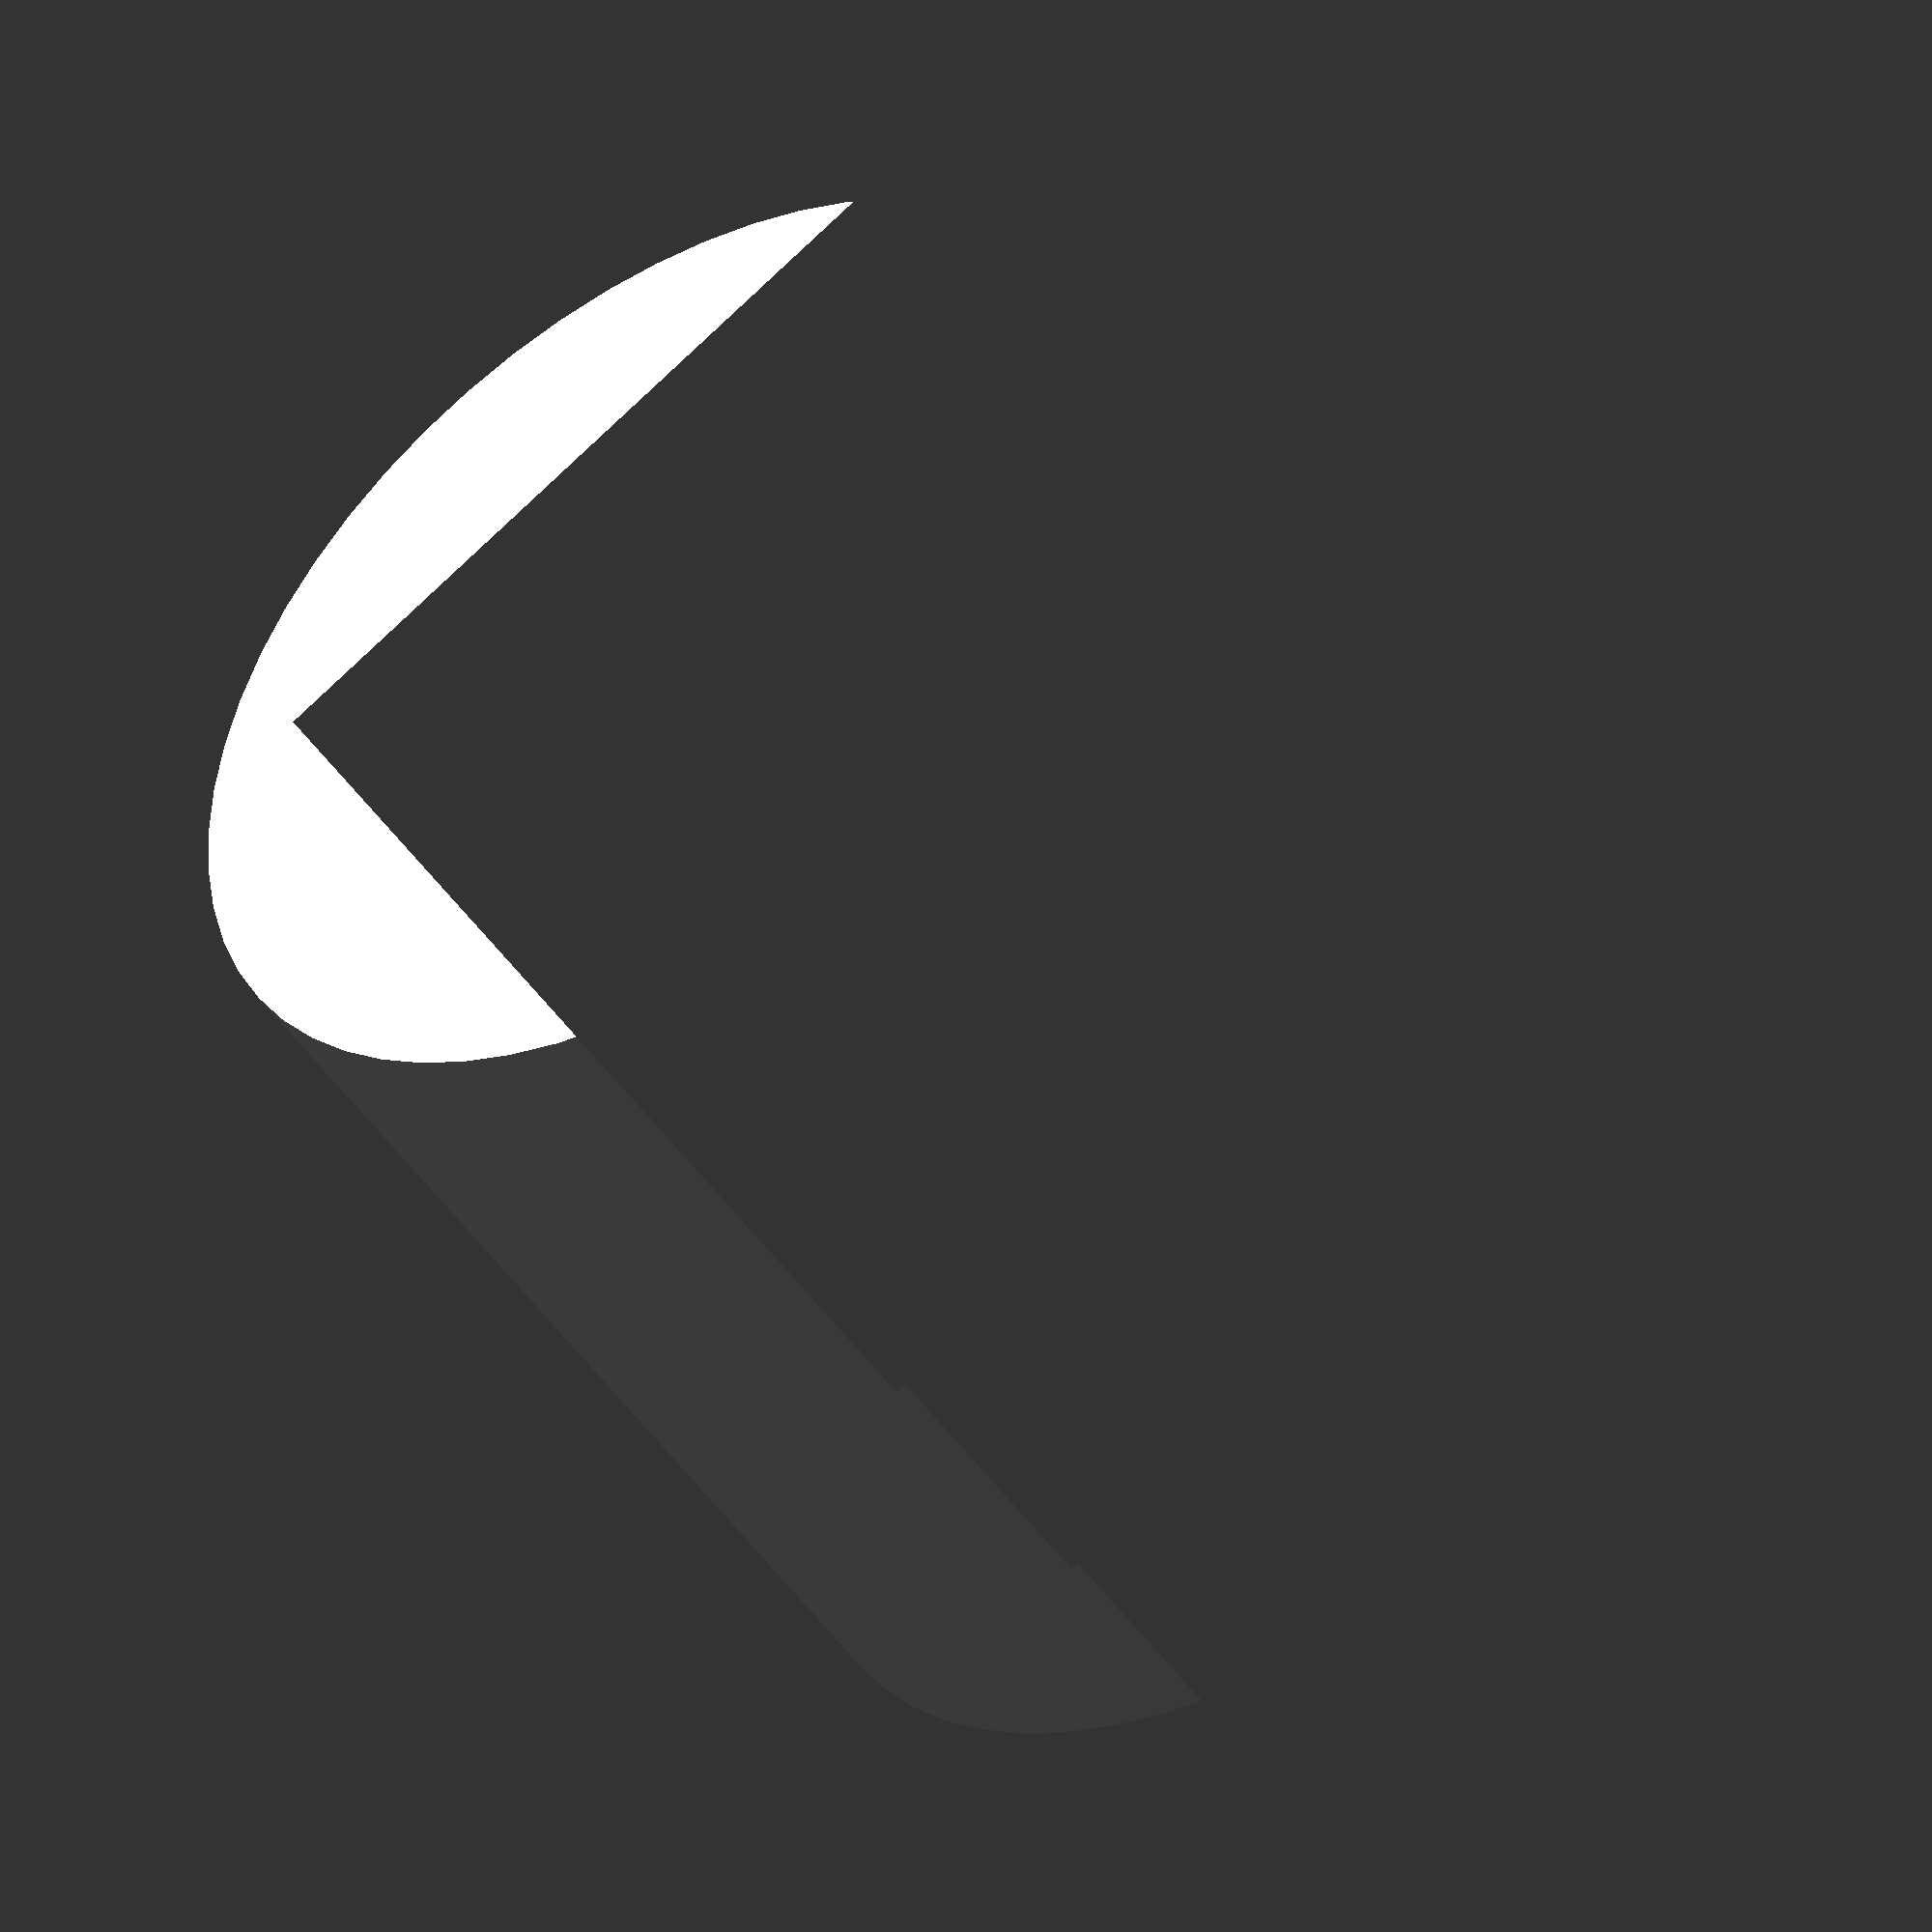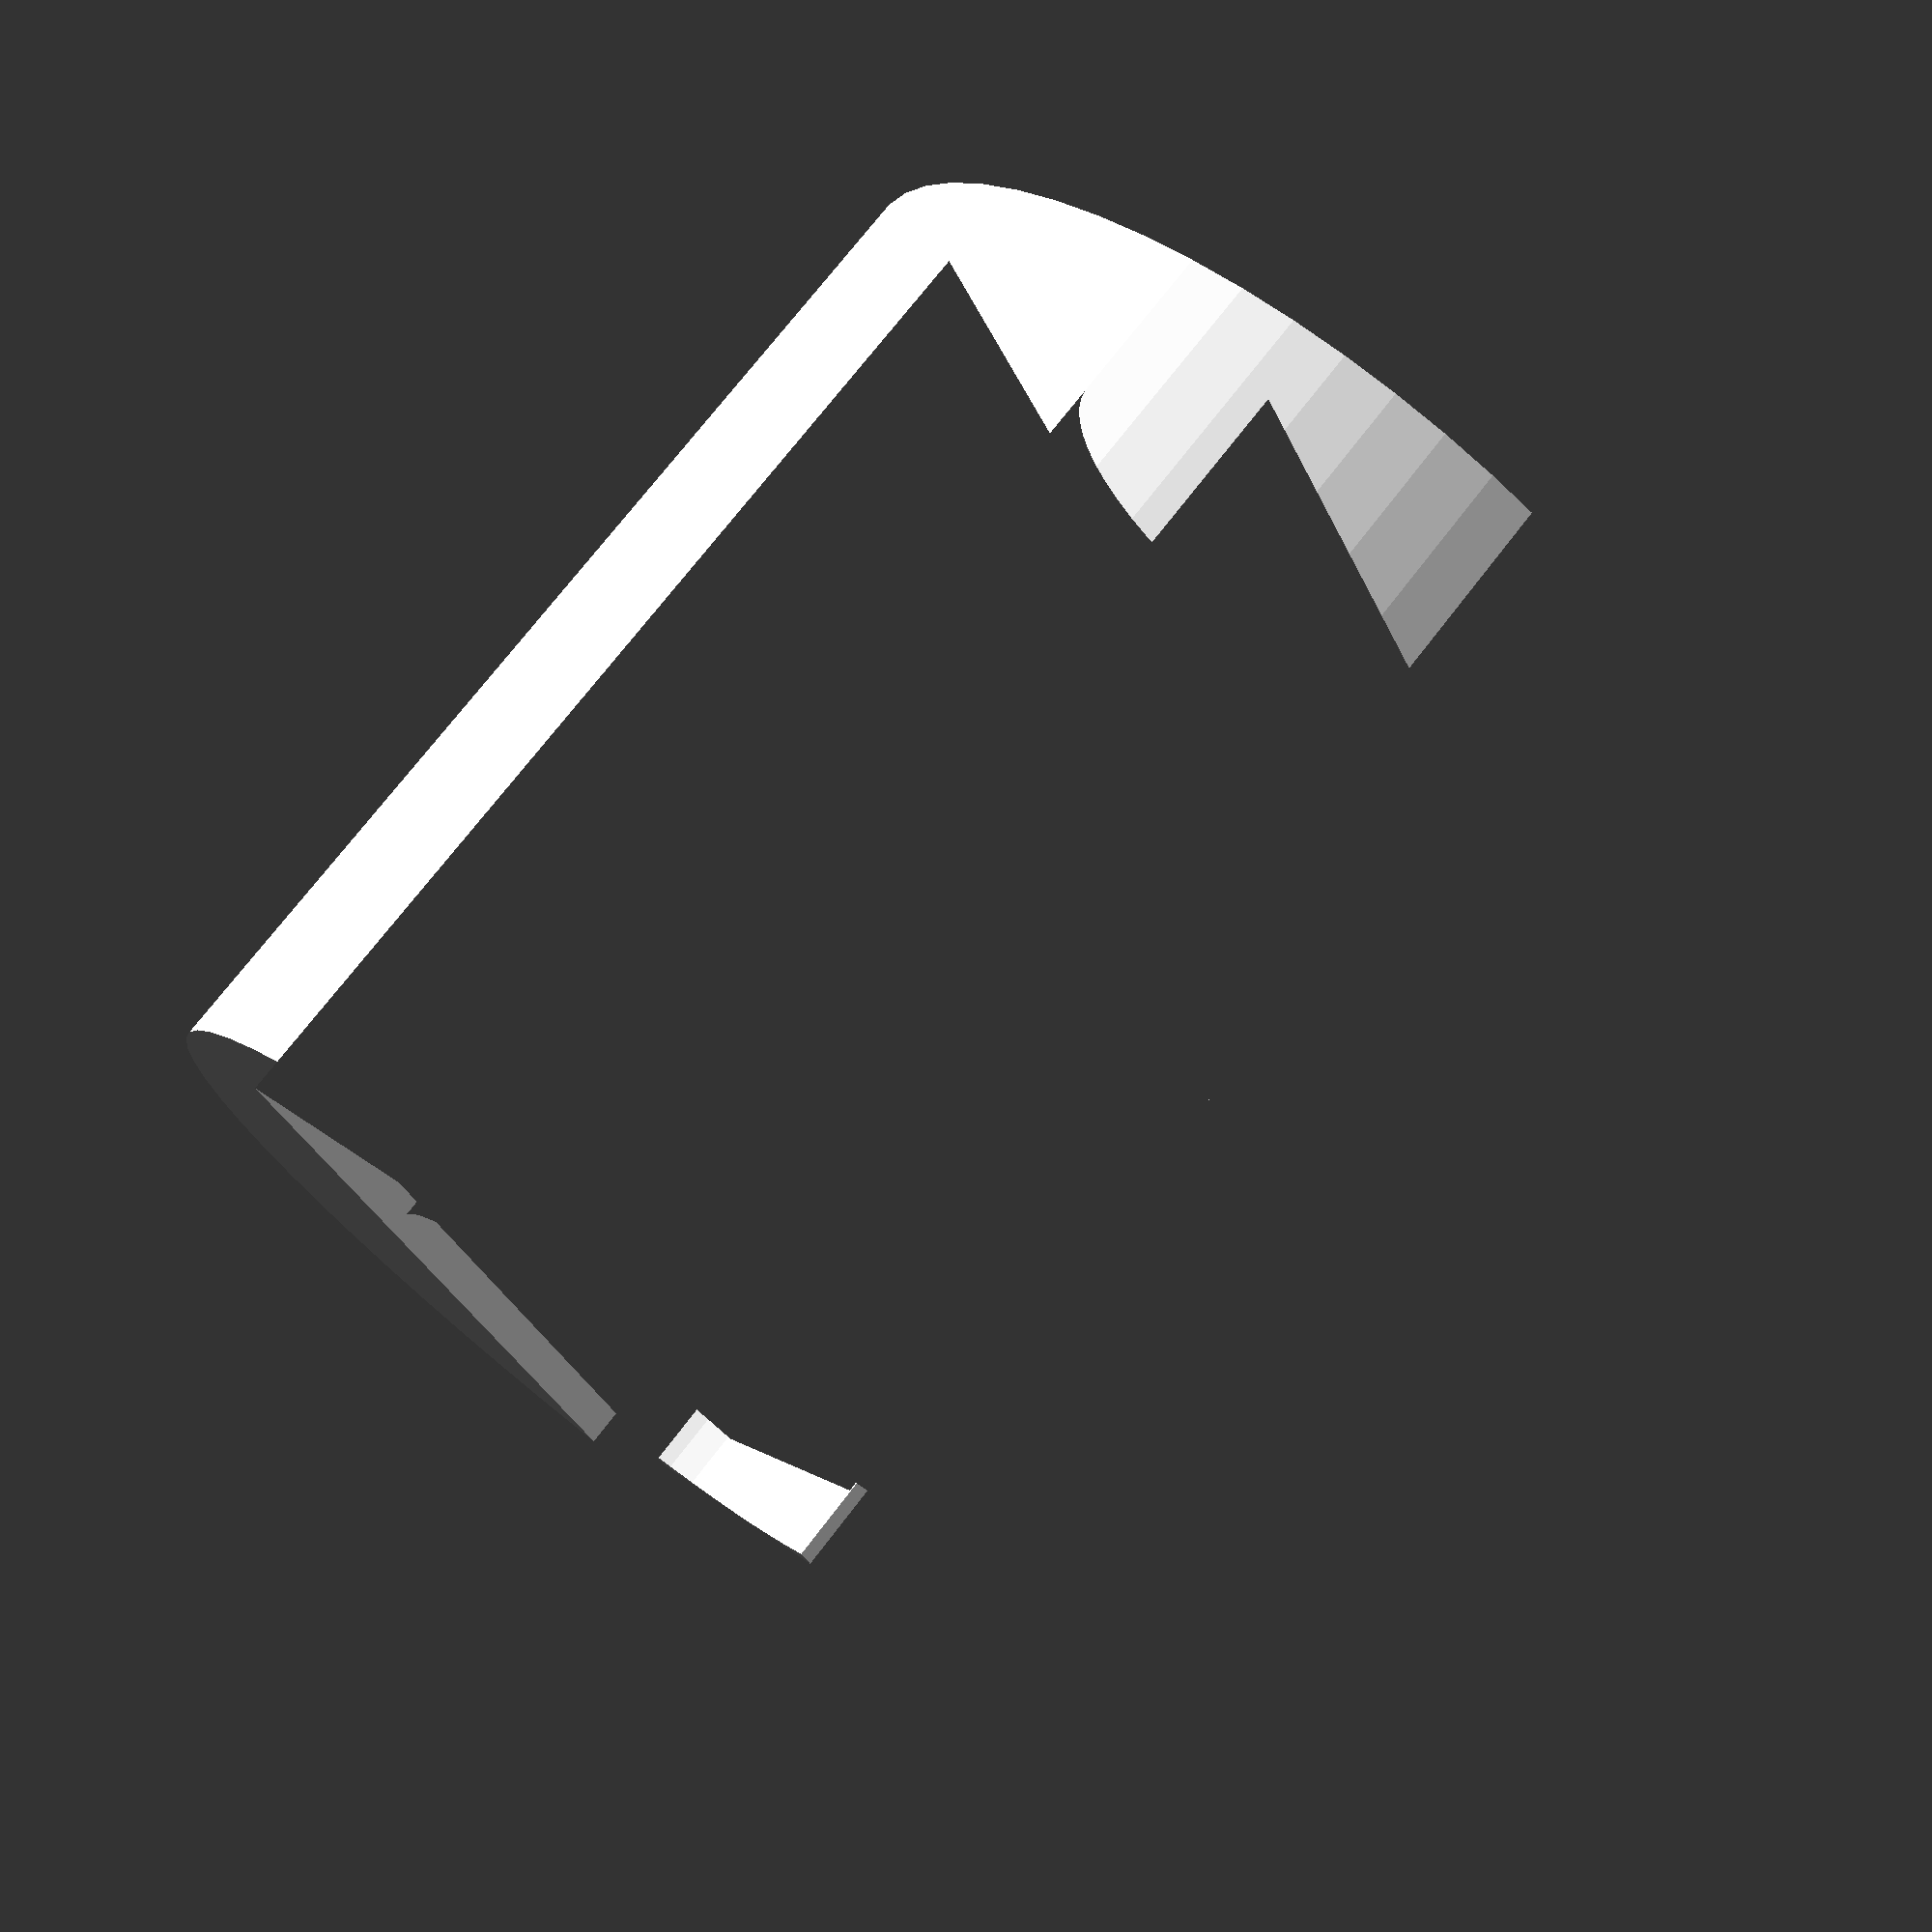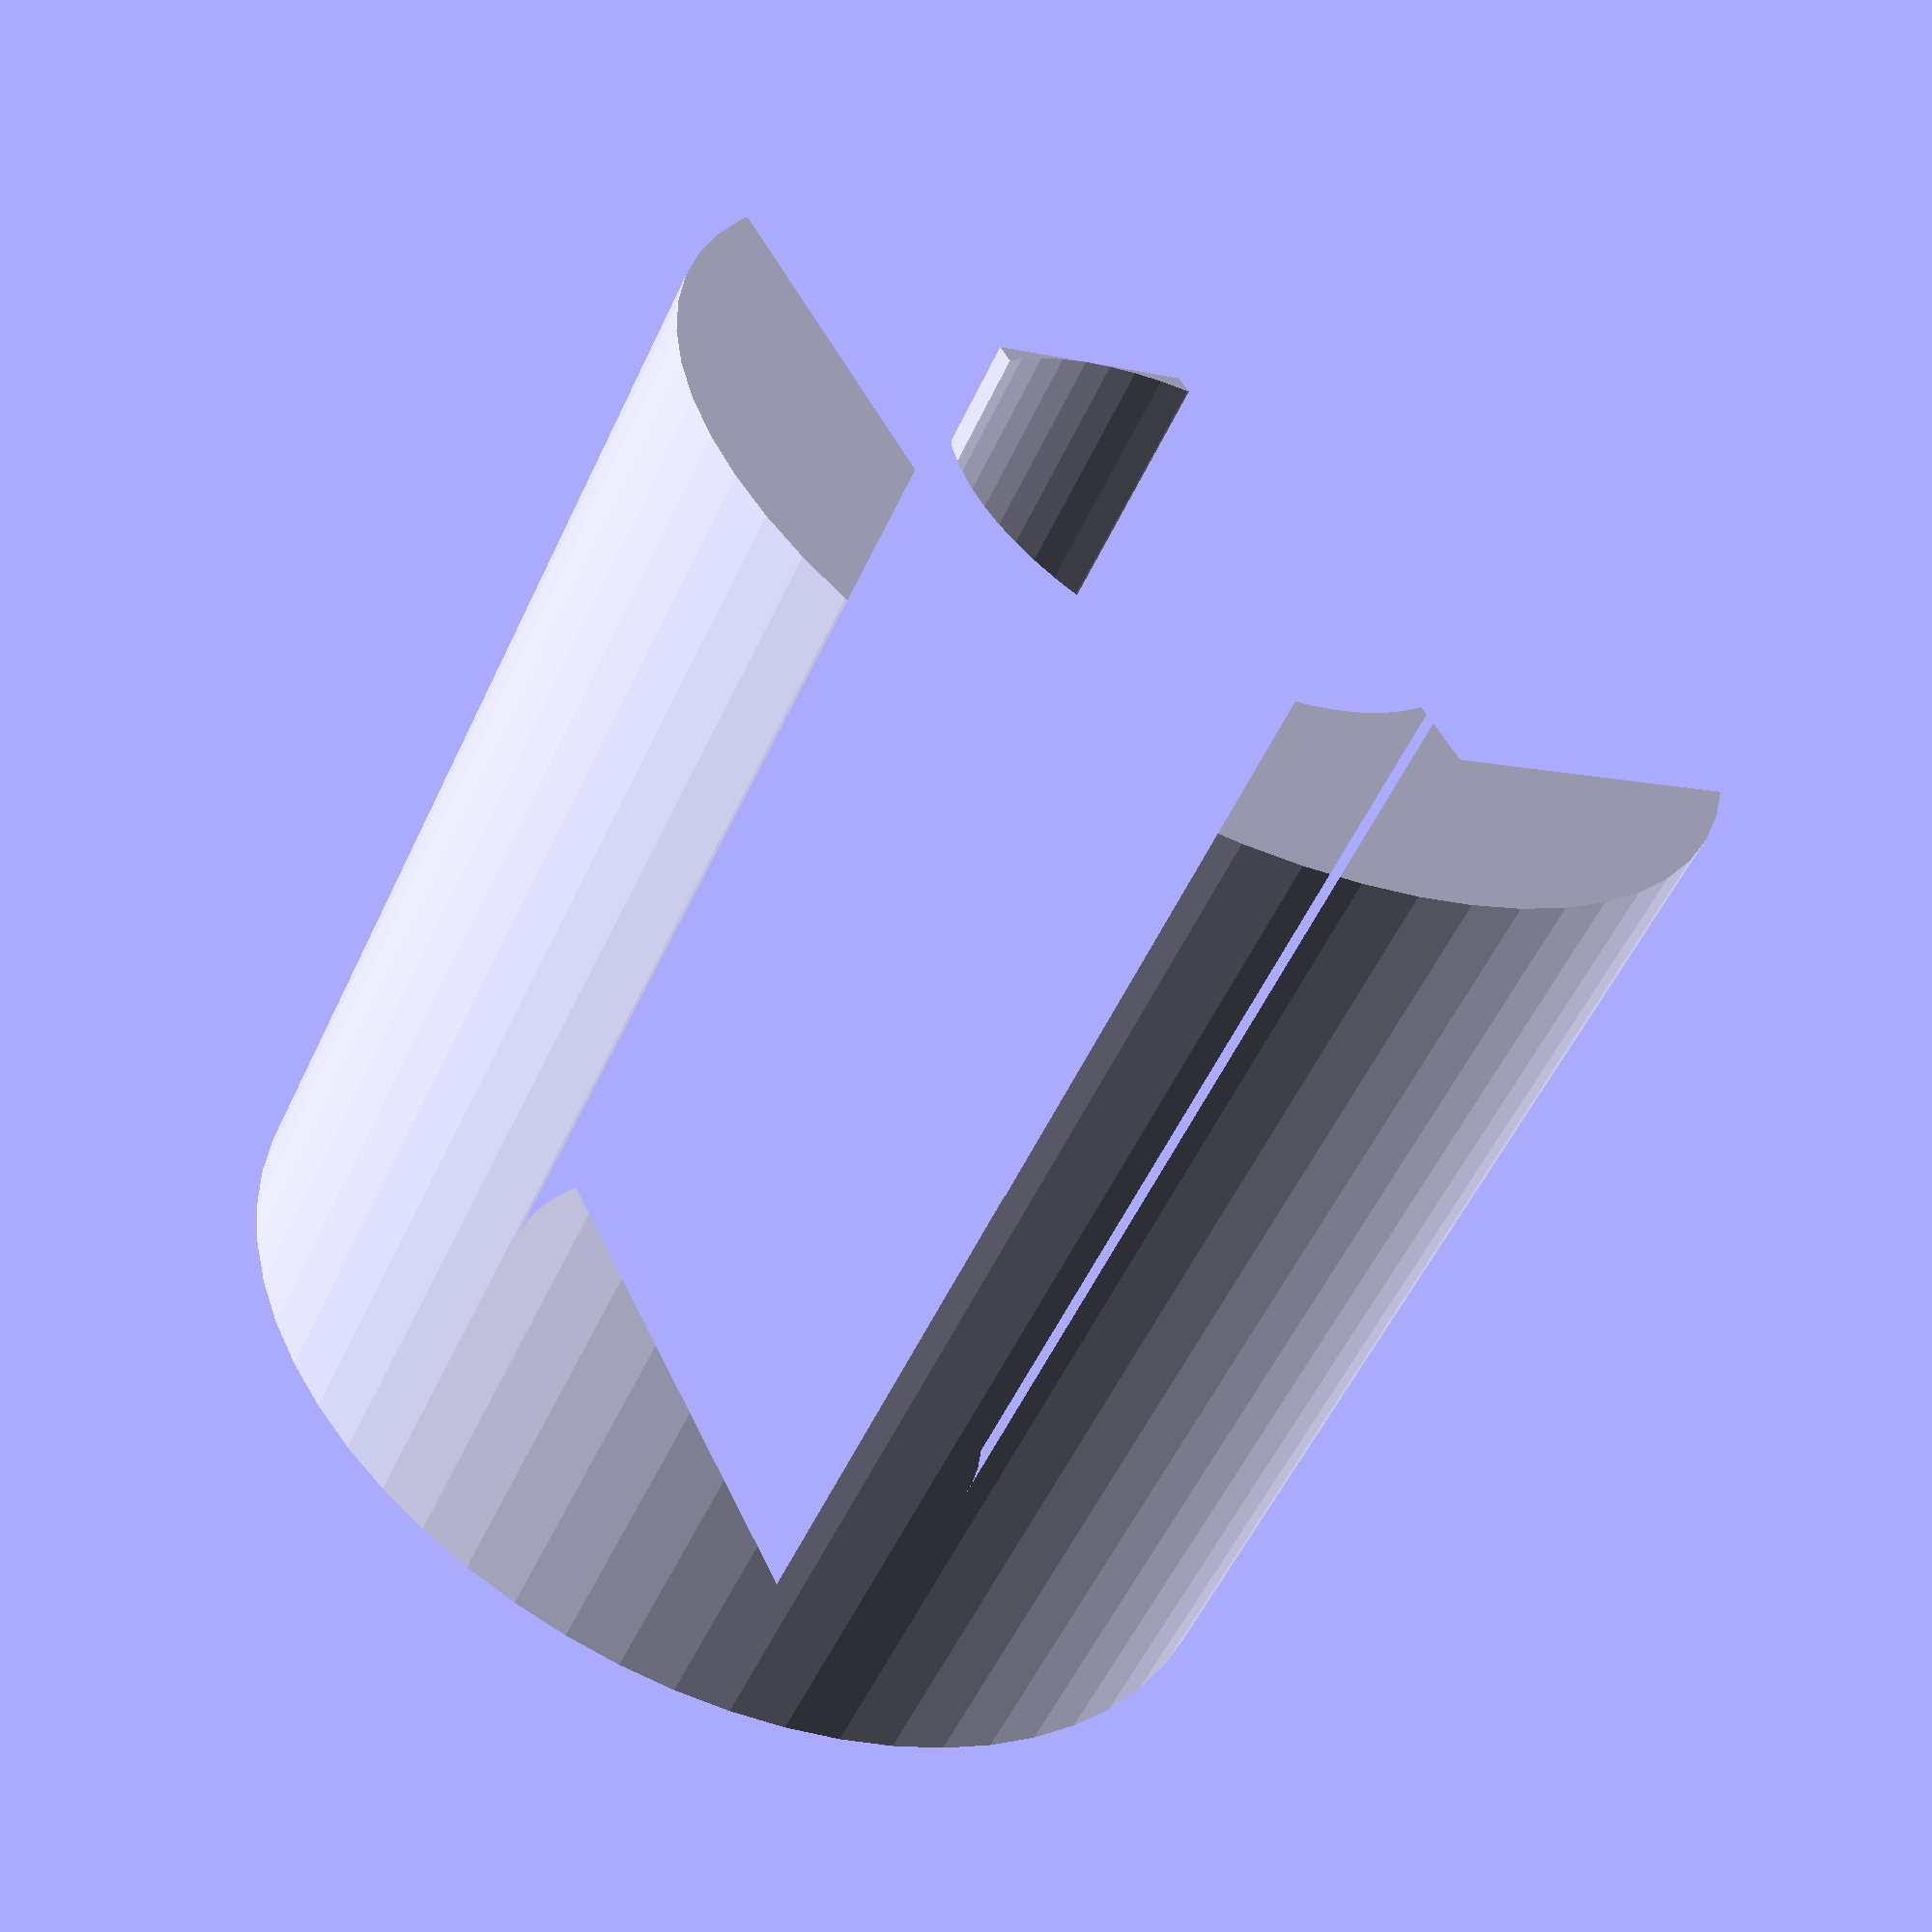
<openscad>
// Generated by SolidPython 1.1.3 on 2025-02-20 04:04:12
$fn=50;


intersection() {
	translate(v = [-5.0000000000, -5.0000000000, -5.0000000000]) {
		linear_extrude(height = 10) {
			polygon(points = [[0, 0], [2.0000000000, 0], [2.0000000000, 4.0000000000], [7.5000000000, 4.0000000000], [7.5000000000, 6.0000000000], [2.0000000000, 6.0000000000], [2.0000000000, 8.0000000000], [10, 8.0000000000], [10, 10], [0, 10]]);
		}
	}
	rotate(a = -90, v = [0, 0, 1]) {
		translate(v = [-5.0000000000, -5.0000000000, -5.0000000000]) {
			linear_extrude(height = 10) {
				polygon(points = [[9.3301270189, 7.5000000000], [9.0387948484, 7.9475644476], [8.7013899854, 8.3615044513], [8.3217613875, 8.7370979763], [7.9042396813, 9.0700604263], [7.4535877600, 9.3565935206], [6.9749464512, 9.5934286231], [6.4737758721, 9.7778640289], [5.9557931435, 9.9077957850], [5.4269071715, 9.9817416901], [4.8931512411, 9.9988582039], [4.3606141916, 9.9589500691], [3.8353709579, 9.8624725392], [3.3234132705, 9.7105261849], [2.8305813044, 9.5048443395], [2.3624970575, 9.2477733259], [1.9245002169, 8.9422456905], [1.5215872470, 8.5917467505], [1.1583543913, 8.2002748347], [0.8389452414, 7.7722956725], [0.5670034681, 7.3126914512], [0.3456312568, 6.8267051218], [0.1773539185, 6.3198805903], [0.0640910829, 5.7979994752], [0.0071347997, 5.2670151533], [0.0071347997, 4.7329848467], [0.0640910829, 4.2020005248], [0.1773539185, 3.6801194097], [0.3456312568, 3.1732948782], [0.5670034681, 2.6873085488], [0.8389452414, 2.2277043275], [1.1583543913, 1.7997251653], [1.5215872470, 1.4082532495], [1.9245002169, 1.0577543095], [2.3624970575, 0.7522266741], [2.8305813044, 0.4951556605], [3.3234132705, 0.2894738151], [3.8353709579, 0.1375274608], [4.3606141916, 0.0410499309], [4.8931512411, 0.0011417961], [5.4269071715, 0.0182583099], [5.9557931435, 0.0922042150], [6.4737758721, 0.2221359711], [6.9749464512, 0.4065713769], [7.4535877600, 0.6434064794], [7.9042396813, 0.9299395737], [8.3217613875, 1.2629020237], [8.7013899854, 1.6384955487], [9.0387948484, 2.0524355524], [9.3301270189, 2.5000000000], [7.1650635095, 3.7500000000], [7.0193974242, 3.5262177762], [6.8506949927, 3.3192477743], [6.6608806938, 3.1314510119], [6.4521198406, 2.9649697869], [6.2267938800, 2.8217032397], [5.9874732256, 2.7032856885], [5.7368879360, 2.6110679855], [5.4778965718, 2.5461021075], [5.2134535857, 2.5091291549], [4.9465756205, 2.5005708980], [4.6803070958, 2.5205249654], [4.4176854790, 2.5687637304], [4.1617066352, 2.6447369076], [3.9152906522, 2.7475778302], [3.6812485287, 2.8761133371], [3.4622501085, 3.0288771547], [3.2607936235, 3.2041266248], [3.0791771957, 3.3998625827], [2.9194726207, 3.6138521637], [2.7835017341, 3.8436542744], [2.6728156284, 4.0866474391], [2.5886769593, 4.3400597048], [2.5320455415, 4.6010002624], [2.5035673999, 4.8664924234], [2.5035673999, 5.1335075766], [2.5320455415, 5.3989997376], [2.5886769593, 5.6599402952], [2.6728156284, 5.9133525609], [2.7835017341, 6.1563457256], [2.9194726207, 6.3861478363], [3.0791771957, 6.6001374173], [3.2607936235, 6.7958733752], [3.4622501085, 6.9711228453], [3.6812485287, 7.1238866629], [3.9152906522, 7.2524221698], [4.1617066352, 7.3552630924], [4.4176854790, 7.4312362696], [4.6803070958, 7.4794750346], [4.9465756205, 7.4994291020], [5.2134535857, 7.4908708451], [5.4778965718, 7.4538978925], [5.7368879360, 7.3889320145], [5.9874732256, 7.2967143115], [6.2267938800, 7.1782967603], [6.4521198406, 7.0350302131], [6.6608806938, 6.8685489881], [6.8506949927, 6.6807522257], [7.0193974242, 6.4737822238], [7.1650635095, 6.2500000000]]);
			}
		}
	}
}
/***********************************************
*********      SolidPython code:      **********
************************************************
 
from solid import *
from solid.utils import *

import math
import matplotlib.pyplot as plt
import subprocess
import os

class Hole:
    def __init__(self, x, y, radius):
        """
        Hole defined by:
        :param x: x dimension for center point of the circle as a ratio of letter height
        :param y: y dimension for center point of the circle as a ratio of letter height
        :param radius: radius of circle as a ratio of letter height
        """
        self.x = x
        self.y = y
        self.radius = radius

class Letter3D:
    def __init__(self, name, outer_shape_points, height, holes=None):
        """
        3D Letter defined by:
        :param name: name of letter
        :param outer_shape_points: points defining the outer shape of the letter
        :param heigh: size of cube that letter fits inside
        :param holes: list of Holes
        """
        self.name = name
        self.outer_shape_points = outer_shape_points
        self.holes = holes if holes is None else []
        self.height = height


    def generate(self):
        shape = polygon(points=self.outer_shape_points)

        if self.holes:
            for hole in self.holes:
                circle_hole = circle(r=hole.radius*self.height)
                positioned_hole = translate([hole.x*self.height, hole.y*self.height])(circle_hole)
                shape = difference()(shape, positioned_hole)
        
        shape_3d = linear_extrude(height=self.height)(shape)
        shape_3d = translate([-self.height/2, -self.height/2, -self.height/2])(shape_3d)
        return shape_3d
    
    def render(self):
        scad_render_to_file(self.shape, f"output/{self.name}.scad", file_header='$fn=50;')
        subprocess.run(["C:\\Program Files\\OpenSCAD\\openscad.exe", "-o", f"output\\{self.name}.stl", f"output\\{self.name}.scad"])


class TwoLetter3D:
    def __init__(self, height, letterA, letterA_face, letterB=None, letterB_face=None):
        self.height = height
        self.letterA = letterA
        self.letterB = letterB
        self.letterA_face = letterA_face
        self.letterB_face = letterB_face

    def call_letter_generation(self, letter):
        letter = letter.upper()
        function_name = f"letter_{letter}"
        func = globals().get(function_name)
        if func is None:
            raise ValueError(f"No letter generation function defined for letter '{letter}'.")
        else:
            print(func)
        return func(self.height)
    
    def rotate_object(self, face, shape):
        face = face.lower()
        if face == "z":
            return shape
        if face == "x":
            return rotate(a=90, v=[0,1,0])(shape)
        if face == "y":
            return rotate(a=-90, v=[0,0,1])(shape)
        else:
            raise ValueError("Face must be one of 'x', 'y', or 'z'.")

    def render(self):
        if self.letterA:
            letterA3D = self.call_letter_generation(self.letterA)
            letterA3D = self.rotate_object(self.letterA_face, letterA3D)

        if self.letterB:
            letterB3D = self.call_letter_generation(self.letterB)
            letterB3D = self.rotate_object(self.letterB_face, letterB3D)
            combined = intersection()(letterA3D, letterB3D)
            file_name = self.letterA + self.letterB
            scad_render_to_file(combined, f"output/{file_name}.scad", file_header='$fn=50;')
            subprocess.run(["C:\\Program Files\\OpenSCAD\\openscad.exe", "-o", f"output\\{file_name}.stl", f"output\\{file_name}.scad"])
            return
        else:
            file_name = self.letterA
            scad_render_to_file(letterA3D, f"output/{file_name}.scad", file_header='$fn=50;')
            subprocess.run(["C:\\Program Files\\OpenSCAD\\openscad.exe", "-o", f"output\\{file_name}.stl", f"output\\{file_name}.scad"])
    
                

def arc_points(radius, start_angle, end_angle, center=[0,0], num_points=50):
    angles = [start_angle + i * (end_angle - start_angle) / (num_points - 1)
              for i in range(num_points)]
    points = [
        (center[0] + radius * math.cos(math.radians(angle)),
         center[1] + radius * math.sin(math.radians(angle)))
        for angle in angles
    ]
    return points

def letter_A(h):
    shape_points = [(0,0), (h/2, h), (h, 0), (5/6*h, 0), (2/3*h, 1/3*h), (1/3*h, 1/3*h), (h/6, 0)]
    holes = [Hole(1/2, 7/12, 1/6)]
    A = Letter3D("A", shape_points, h, holes)
    return A.generate()

def letter_B(h):
    top_arc_points = arc_points(h/4, 90, -90, center=[3/4*h, 3/4*h])
    bottom_arc_points = arc_points(h/4, 90, -90, center=[3/4*h, h/4])
    other_points = [(0,0),(0,h)]

    shape_points = top_arc_points + bottom_arc_points + other_points
    holes = [Hole(1/2, 3/4, 1/6), Hole(1/2, 1/4, 1/6)]
    B = Letter3D("B", shape_points, h, holes)
    return B.generate()

def letter_C(h):
    outer_arc_points = arc_points(h/2, 30, 330, center=[h/2,h/2])
    inner_arc_points = arc_points(h/4, 30, 330, center=[h/2,h/2])[::-1]
    shape_points = outer_arc_points + inner_arc_points
    # print(shape_points)
    C = Letter3D("C", shape_points, h)
    return C.generate()


def letter_D(h):
    outer_arc_points = arc_points(h/2, 90, -90, center= [h/2, h/2])
    shape_points = outer_arc_points + [(0,0), (0, h)]
    holes = [Hole(1/2, 1/2, 1/6)]
    D = Letter3D("D", shape_points, h, holes)
    return D.generate()

def letter_E(h):
    points = [(0,0), (h,0), (h,h/5), (h/5,h/5), (h/5,2/5*h), (3/4*h,2/5*h), (3/4*h,3/5*h), (h/5,3/5*h), (h/5,4/5*h), (h,4/5*h), (h,h), (0,h)]
    E = Letter3D("E", points, h)
    return E.generate()

def letter_F(h):
    points = [(0,0), (h/5,0), (h/5,2/5*h), (3/4*h,2/5*h), (3/4*h,3/5*h), (h/5,3/5*h), (h/5,4/5*h), (h,4/5*h), (h,h), (0,h)]
    F = Letter3D("F", points, h)
    return F.generate()

if __name__ == "__main__":
    os.makedirs("output", exist_ok=True)
    # Generate all combos
    letters = [chr(x) for x in range(ord('A'), ord('F') + 1)]
    for letter in letters:
        for other_letter in letters:
            shape = TwoLetter3D(10, letter, "z", other_letter, "y")
            shape.render()
 
 
************************************************/

</openscad>
<views>
elev=227.3 azim=151.5 roll=146.5 proj=o view=solid
elev=106.3 azim=297.6 roll=322.4 proj=p view=solid
elev=56.0 azim=243.9 roll=335.0 proj=p view=wireframe
</views>
